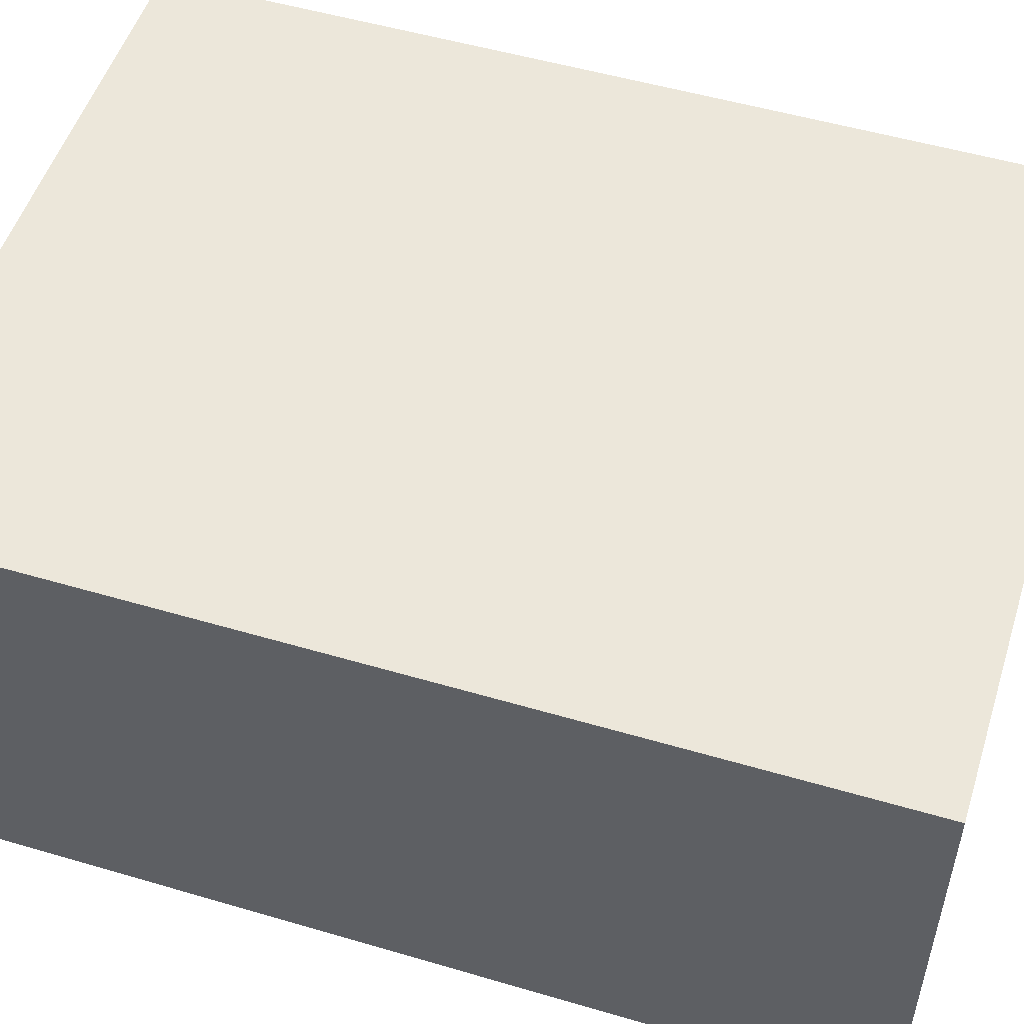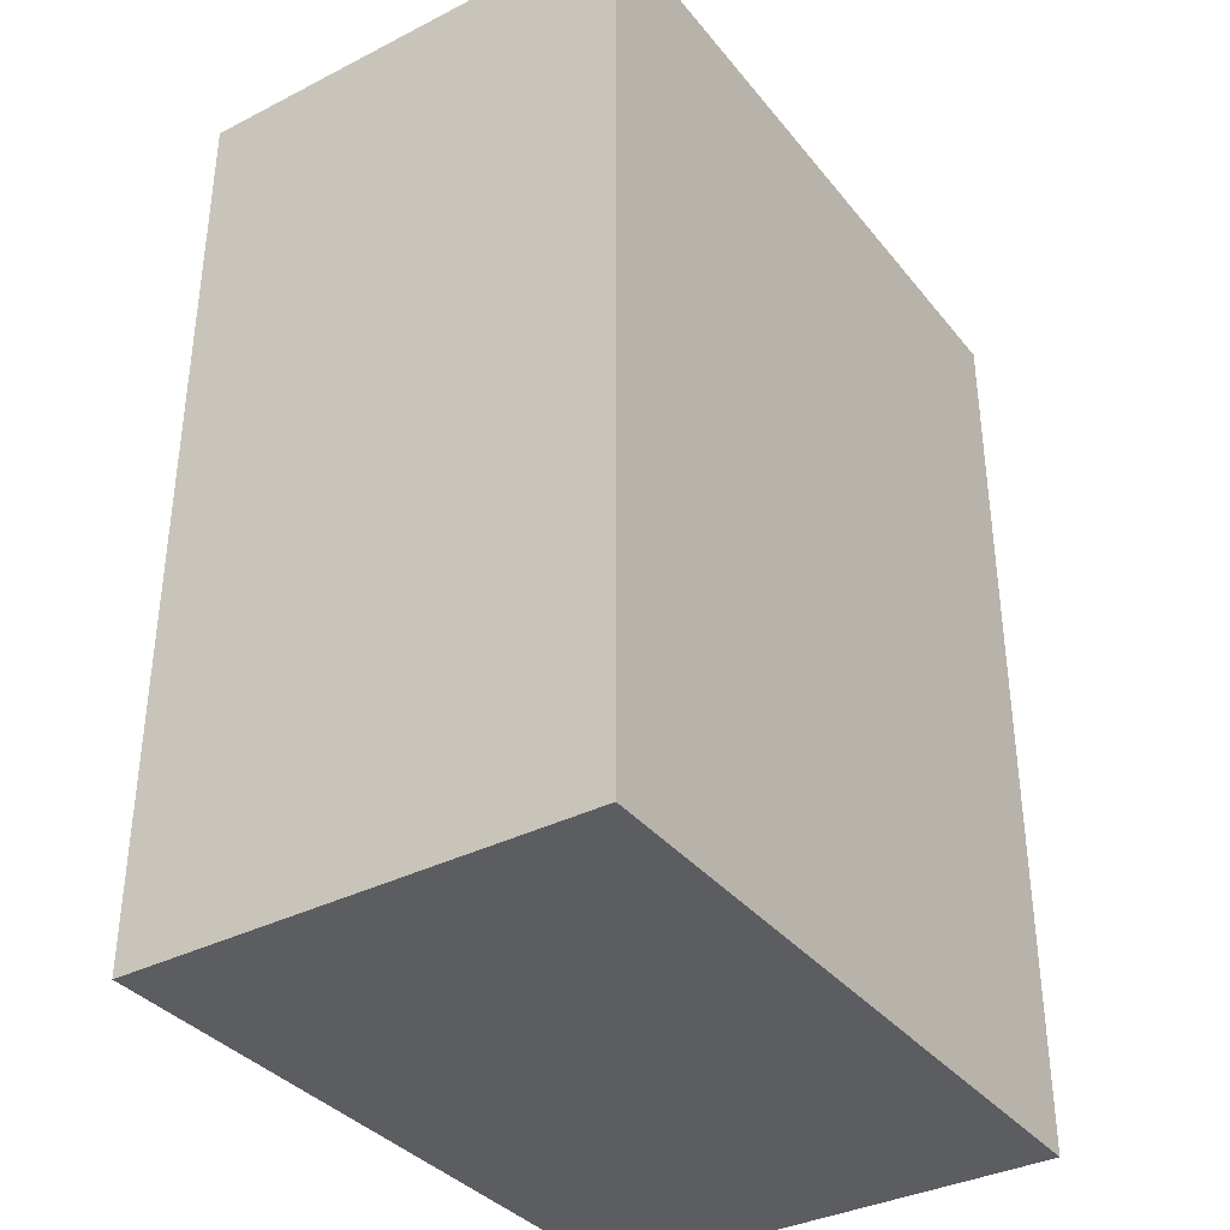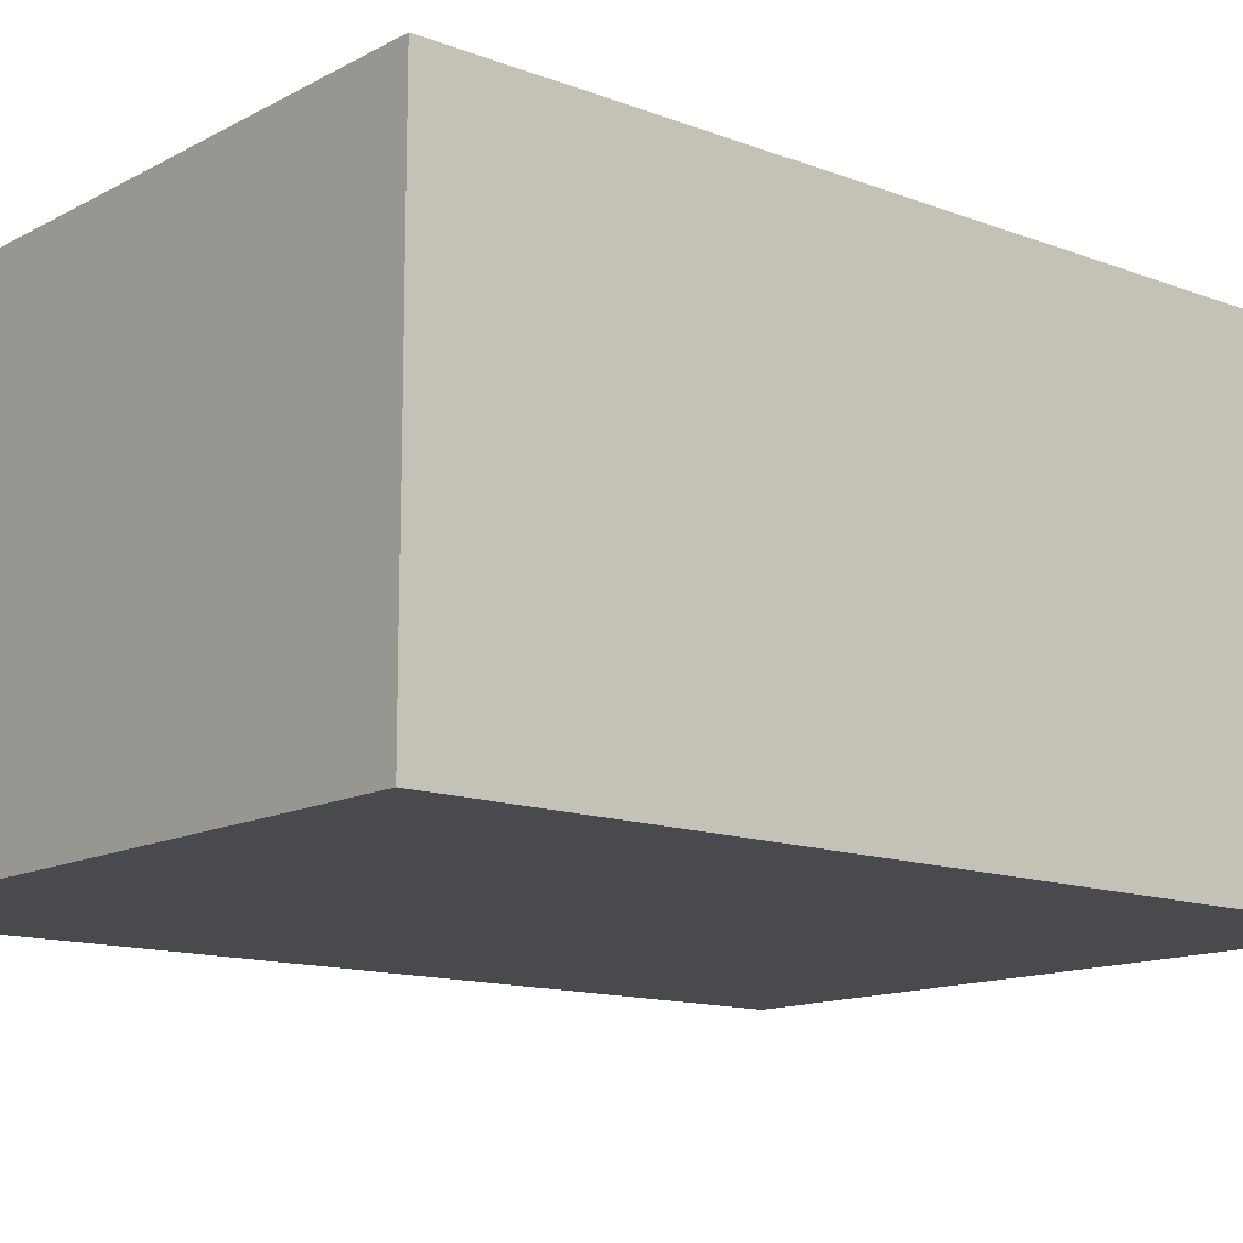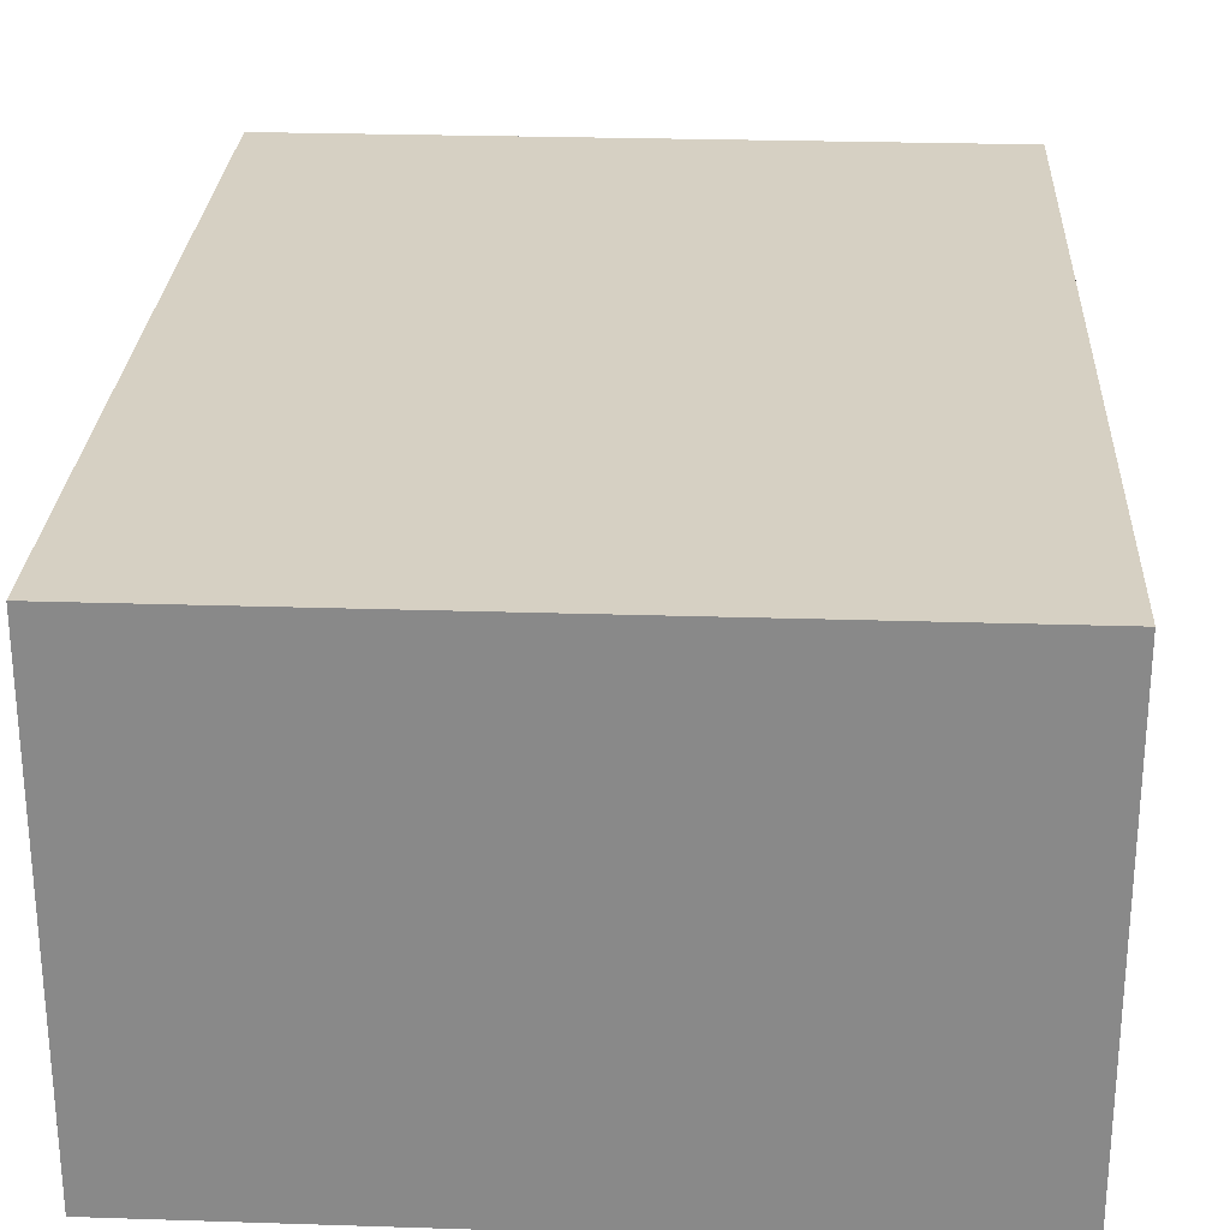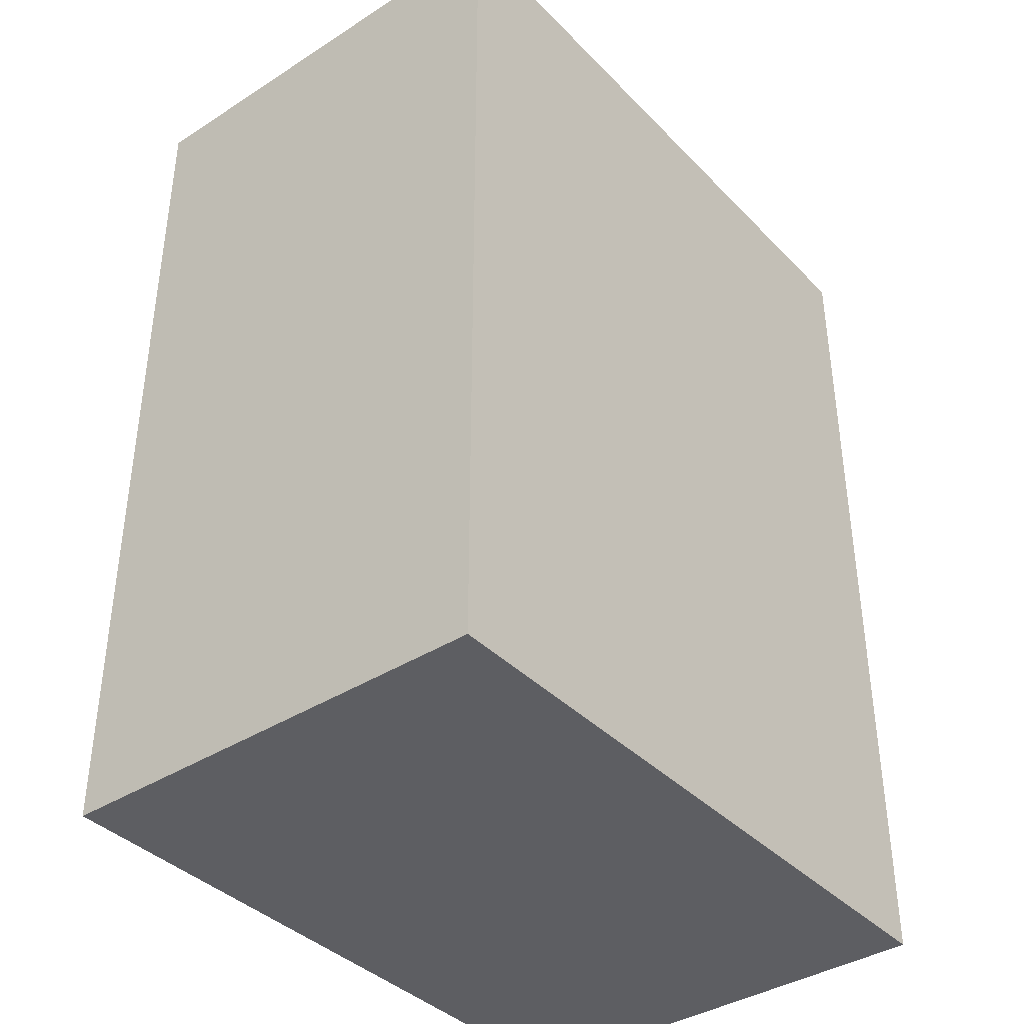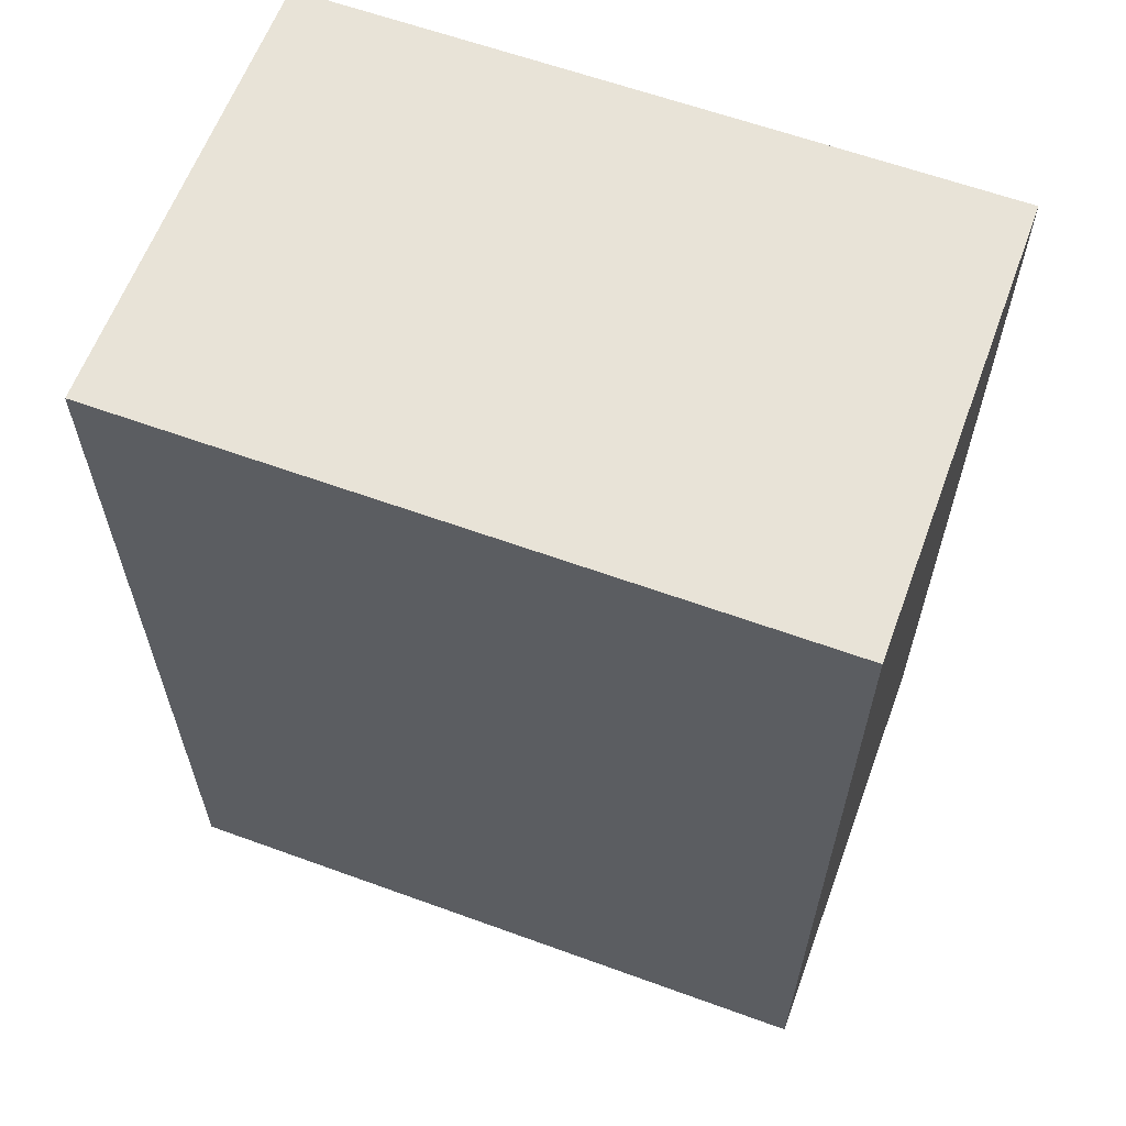
<metadata>
{"format":"obj","ext":"obj","renderer":"f3d","projection":"perspective","resolution":1024,"background":"white","views":[{"elev":52.3,"azim":-72.4,"up":"+Z"},{"elev":-36.1,"azim":-56.4,"up":"+Y"},{"elev":-13.4,"azim":-130.3,"up":"+Z"},{"elev":26.5,"azim":2.9,"up":"+Z"},{"elev":-38.8,"azim":-51.3,"up":"+Y"},{"elev":61.7,"azim":20.3,"up":"+Y"}]}
</metadata>
<code>
o
v 0 2 0
v 0 2 -1.6
v 0 5.2 0
v 0 5.2 -1.6
v 2.4 2 0
v 2.4 2 -1.6
v 2.4 5.2 0
v 2.4 5.2 -1.6
v 0 2 0
v 0 5.2 0
v 2.4 2 0
v 2.4 5.2 0
v 0 2 -1.6
v 0 5.2 -1.6
v 2.4 2 -1.6
v 2.4 5.2 -1.6
v 0 2 0
v 2.4 2 0
v 0 2 -1.6
v 2.4 2 -1.6
v 0 5.2 0
v 2.4 5.2 0
v 0 5.2 -1.6
v 2.4 5.2 -1.6
f 3 2 1
f 4 2 3
f 5 6 7
f 7 6 8
f 11 10 9
f 12 10 11
f 13 14 15
f 15 14 16
f 19 18 17
f 20 18 19
f 21 22 23
f 23 22 24

</code>
